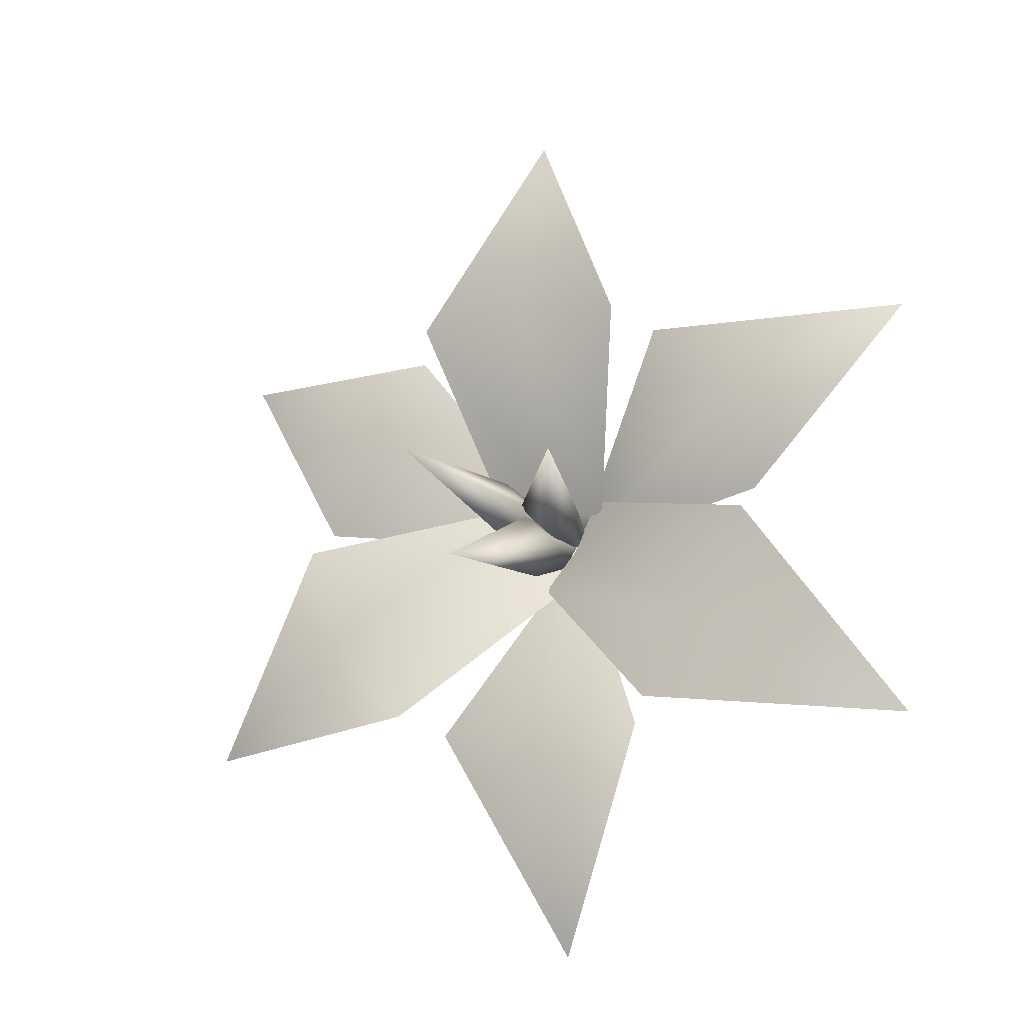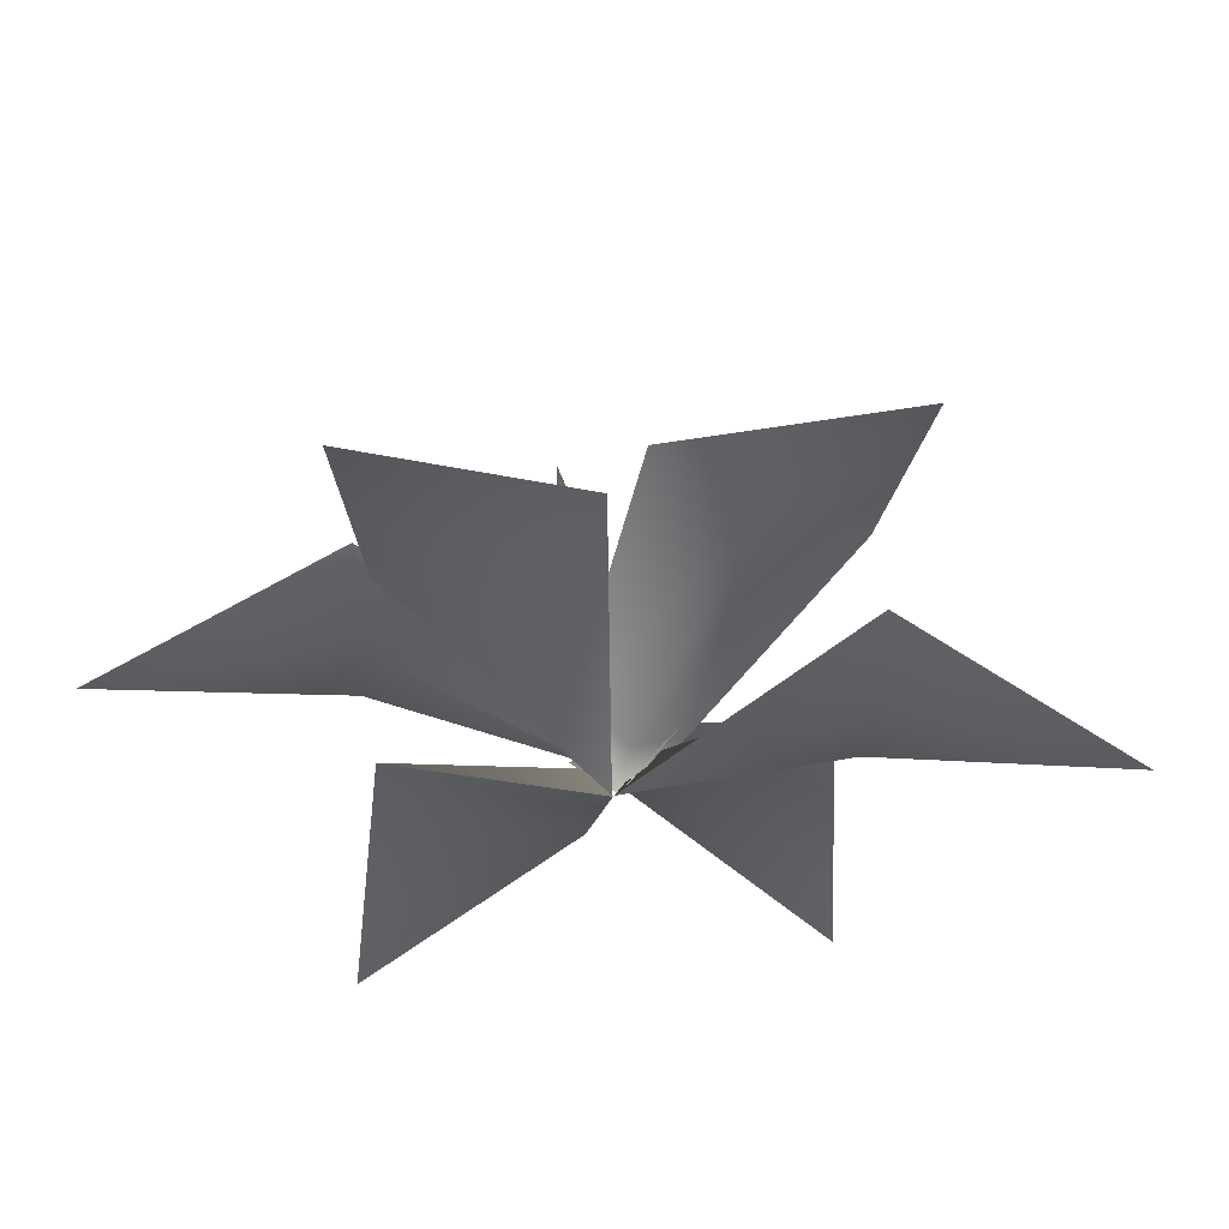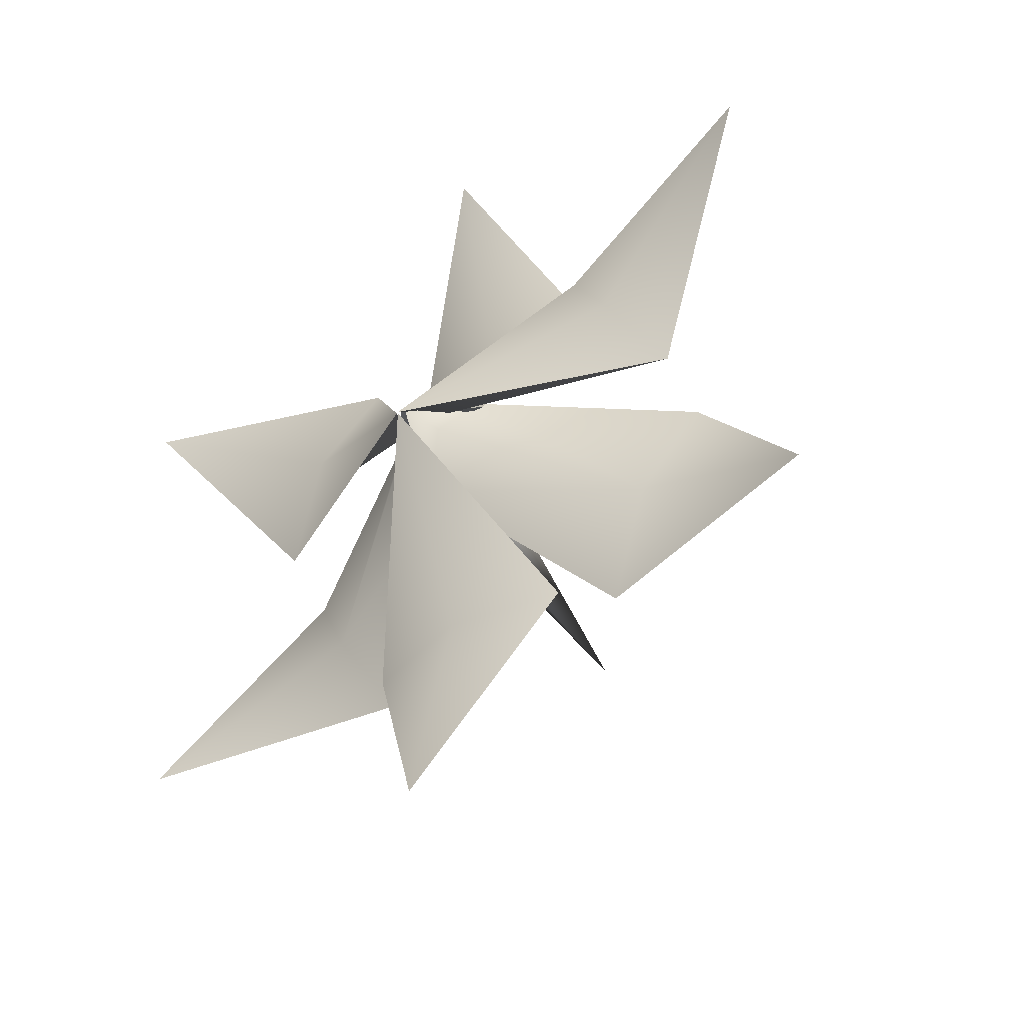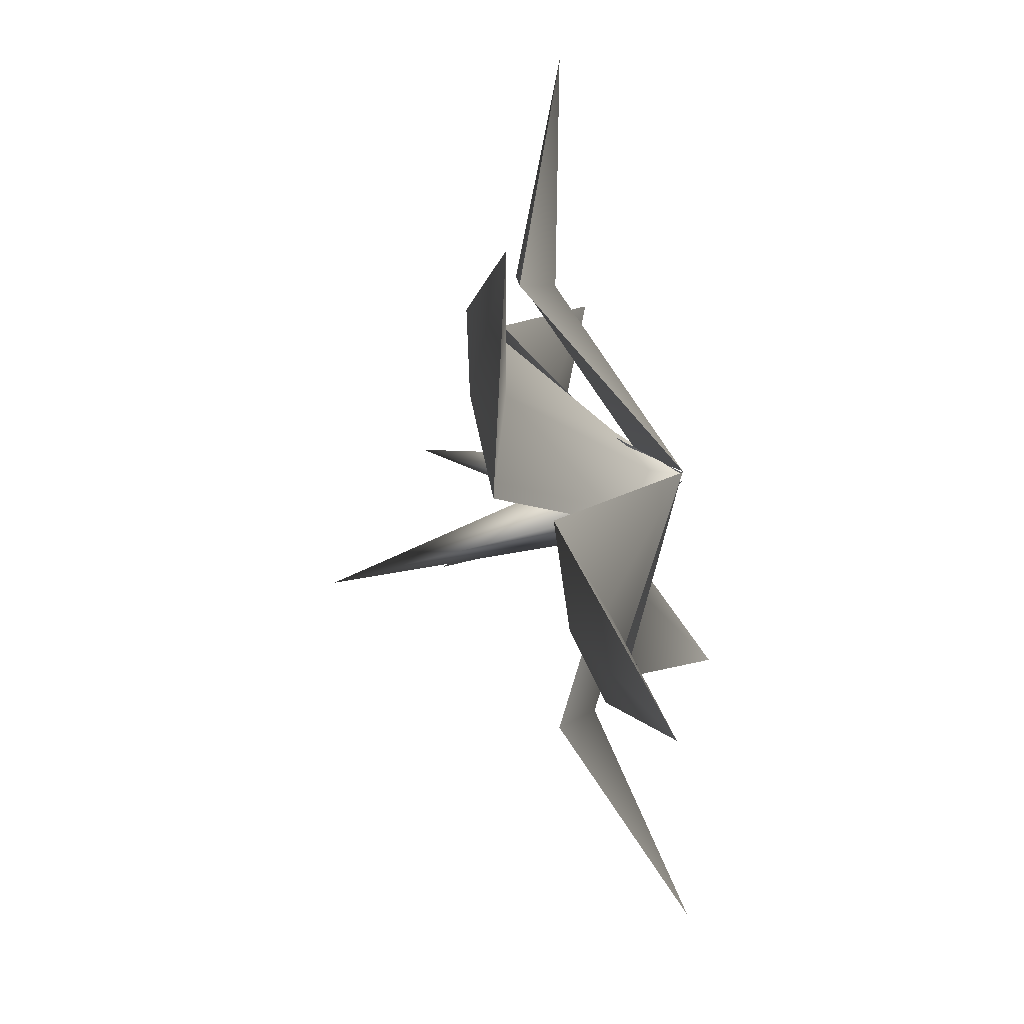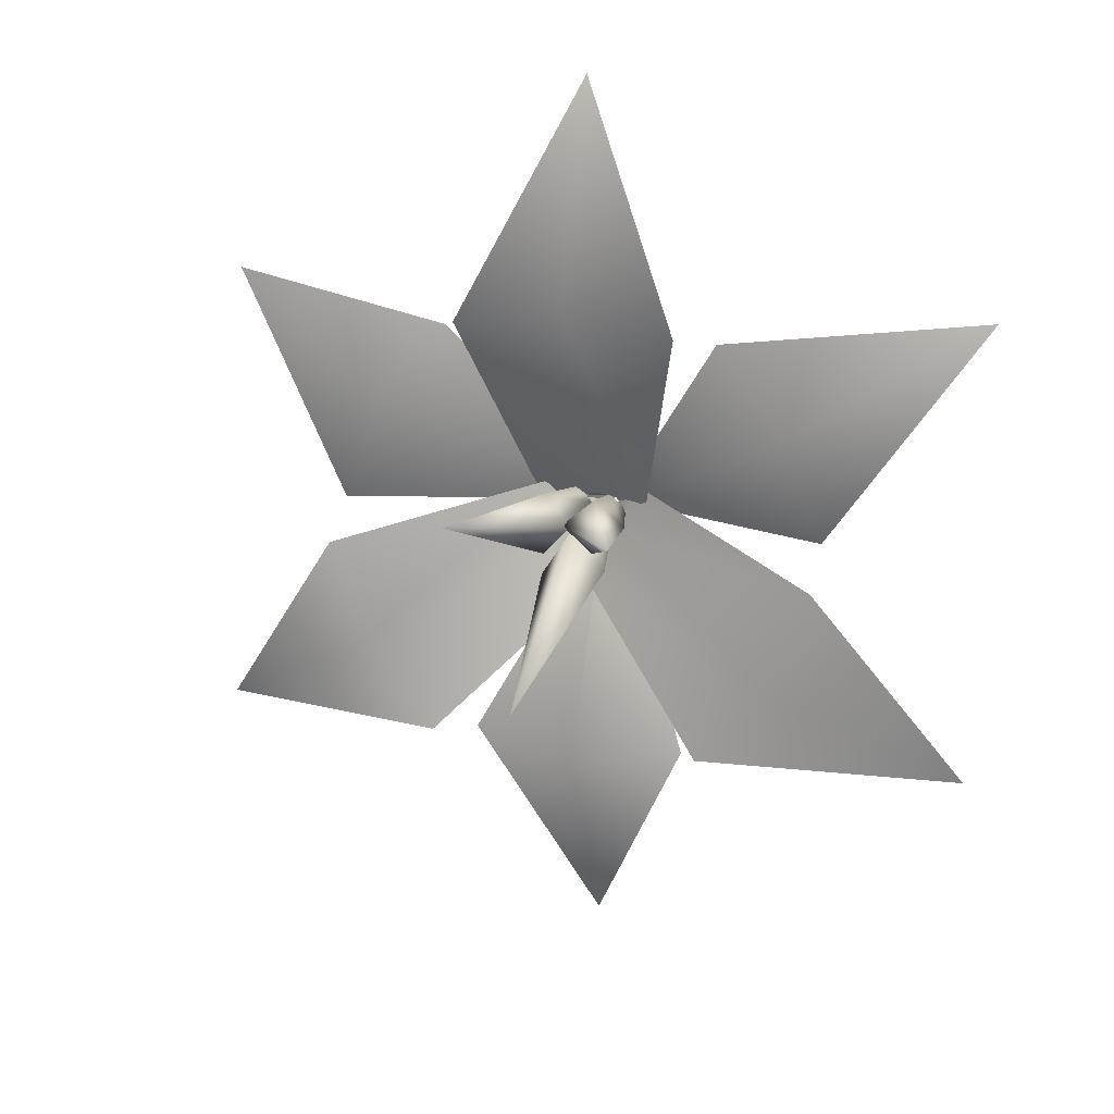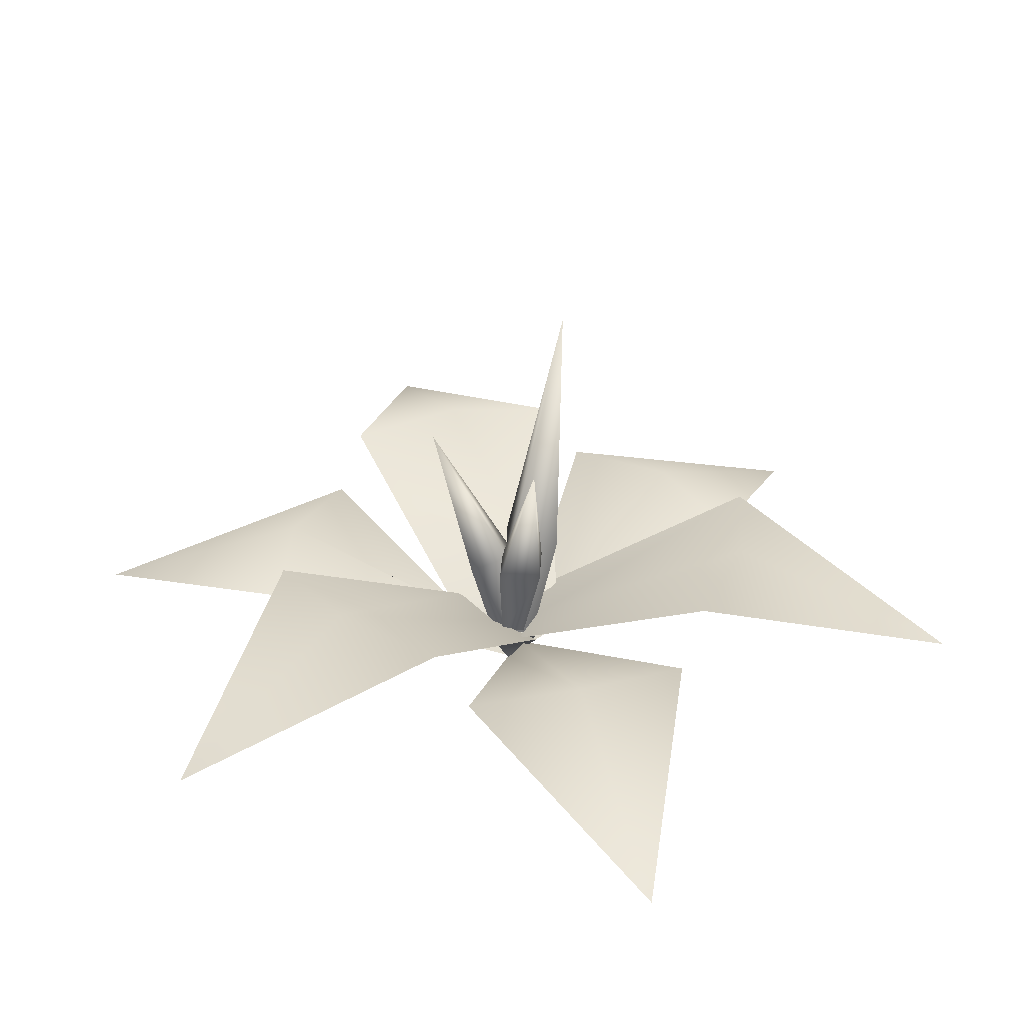
<metadata>
{"format":"obj","ext":"obj","renderer":"f3d","projection":"perspective","resolution":1024,"background":"white","views":[{"elev":-15.4,"azim":-156.5,"up":"+Z"},{"elev":-36.9,"azim":87.6,"up":"+Y"},{"elev":-43.6,"azim":37.5,"up":"+Z"},{"elev":-59.2,"azim":-76.0,"up":"+Z"},{"elev":19.7,"azim":-162.2,"up":"+Z"},{"elev":32.2,"azim":43.6,"up":"+Y"}]}
</metadata>
<code>
g puddle_DLC_flower_LOD2
v -0.1113 1.027 0.1668
v -0.01983 0.9647 0.01179
v -0.004028 0.9324 0.0007187
v -0.004028 0.9324 0.0007187
v -0.01983 0.9647 0.01179
v -0.1699 1.036 0.09625
v -0.1699 1.036 0.09625
v -0.1988 1.026 0.01331
v -0.3172 0.9612 0.1831
v -0.1113 1.027 0.1668
v -0.01983 0.9647 0.01179
v 0.2001 1.027 0.01299
v 0.02012 0.9647 0.01128
v -0.002998 0.9324 0.001532
v -0.002998 0.9324 0.001532
v 0.02012 0.9647 0.01128
v 0.1683 1.036 0.09898
v 0.1683 1.036 0.09898
v 0.1109 1.026 0.1655
v 0.3172 0.9612 0.1831
v 0.2001 1.027 0.01299
v 0.02012 0.9647 0.01128
v -0.08882 1.027 -0.1798
v -0.0002908 0.9647 -0.02307
v -0.002809 0.9324 0.0002338
v -0.002809 0.9324 0.0002338
v 0.001577 1.036 -0.1952
v 0.001577 1.036 -0.1952
v 0.08785 1.026 -0.1788
v 0 0.9612 -0.3663
v -0.08882 1.027 -0.1798
v -0.0002908 0.9647 -0.02307
v 0.02444 1.046 -0.02943
v -0.005375 1.042 -0.04823
v 0.000611 0.9617 -0.0225
v -0.01146 1.231 -0.07297
v 0.000611 0.9617 -0.0225
v -0.02746 1.043 -0.02241
v -0.01146 1.231 -0.07297
v 0.000611 0.9617 -0.0225
v -0.01113 0.9622 -0.004546
v 0.00494 0.9639 0.009579
v 0.002415 1.048 0.004848
v -0.01146 1.231 -0.07297
v 0.000611 0.9617 -0.0225
v 0.01668 0.9634 -0.008378
v 0.002415 1.048 0.004848
v 0.00494 0.9639 0.009579
v -0.01146 1.231 -0.07297
v 0.004934 0.97 0.004465
v -0.0154 1.04 -0.009808
v -0.008255 0.968 -0.007427
v 0.007473 1.046 0.01371
v -0.05967 1.145 0.0325
v -0.0154 1.04 -0.009808
v -0.03855 1.026 0.009513
v -0.008255 0.968 -0.007427
v -0.02102 0.9625 0.003801
v -0.03855 1.026 0.009513
v -0.007829 0.9645 0.01569
v -0.01568 1.032 0.03303
v -0.05967 1.145 0.0325
v 0.004934 0.97 0.004465
v 0.007473 1.046 0.01371
v 0.02295 1.045 -0.01229
v 0.002129 0.9796 0.01215
v 0.014 0.9796 -0.001197
v 0.0008696 1.046 0.01264
v 0.06538 1.162 0.04316
v 0.0008696 1.046 0.01264
v 0.02204 1.042 0.03793
v 0.002129 0.9796 0.01215
v 0.01364 0.9796 0.0258
v 0.0006925 1.048 0.1799
v 0.08882 1.07 0.1798
v 0.04538 0.9821 0.01767
v 0 1.007 0.3663
v -0.08786 1.069 0.1788
v -0.04523 0.9866 0.01735
v -0.0002154 0.9587 0.02103
v -0.0008913 0.9338 0.004067
v -0.04523 0.9866 0.01735
v -0.001578 1.074 0.1952
v -0.08786 1.069 0.1788
v 0 1.007 0.3663
v 0.08882 1.07 0.1798
v 0.0002908 0.9824 0.02307
v -0.0008913 0.9338 0.004067
v 0.04538 0.9821 0.01767
v -0.1555 1.005 0.09056
v -0.1113 1.027 0.1668
v -0.004028 0.9324 0.0007187
v -0.1988 1.026 0.01331
v -0.3172 0.9612 0.1831
v -0.1562 1.048 -0.08936
v -0.2001 1.07 -0.01299
v -0.038 0.9821 0.03046
v -0.3172 1.007 -0.1831
v -0.1109 1.069 -0.1655
v 0.007592 0.9866 -0.04785
v -0.01811 0.9587 -0.0107
v -0.003077 0.9338 -0.002806
v 0.007592 0.9866 -0.04785
v -0.1683 1.074 -0.09899
v -0.1109 1.069 -0.1655
v -0.3172 1.007 -0.1831
v -0.2001 1.07 -0.01299
v -0.02012 0.9824 -0.01128
v -0.003077 0.9338 -0.002806
v -0.038 0.9821 0.03046
v 0.1562 1.005 0.08936
v 0.2001 1.027 0.01299
v -0.002998 0.9324 0.001532
v 0.1109 1.026 0.1655
v 0.3172 0.9612 0.1831
v 0.04412 1.041 0.013
v 0.02295 1.045 -0.01229
v 0.014 0.9796 -0.001197
v 0.02551 0.9796 0.01246
v 0.06538 1.162 0.04316
v 0.01364 0.9796 0.0258
v 0.02204 1.042 0.03793
v -0.0006927 1.005 -0.1799
v -0.08882 1.027 -0.1798
v -0.002809 0.9324 0.0002338
v 0.08785 1.026 -0.1788
v 0 0.9612 -0.3663
v 0.1555 1.048 -0.09056
v 0.1113 1.07 -0.1668
v -0.007385 0.9821 -0.04814
v 0.3172 1.007 -0.1831
v 0.1988 1.069 -0.01331
v 0.03764 0.9866 0.0305
v 0.01832 0.9587 -0.01033
v 0.003968 0.9338 -0.001262
v 0.03764 0.9866 0.0305
v 0.1699 1.074 -0.09626
v 0.1988 1.069 -0.01331
v 0.3172 1.007 -0.1831
v 0.1113 1.07 -0.1668
v 0.01983 0.9824 -0.01179
v 0.003968 0.9338 -0.001262
v -0.007385 0.9821 -0.04814
g puddle_DLC_flower_LOD2_0
f 3 2 1
f 6 5 4
f 8 7 4
f 7 8 9
f 7 9 10
f 11 7 10
f 14 13 12
f 17 16 15
f 19 18 15
f 18 19 20
f 18 20 21
f 22 18 21
f 25 24 23
f 27 24 26
f 29 28 26
f 28 29 30
f 28 30 31
f 32 28 31
f 35 34 33
f 34 36 33
f 38 34 37
f 38 39 34
f 41 38 40
f 41 42 38
f 42 43 38
f 43 44 38
f 46 45 33
f 46 33 47
f 48 46 47
f 33 49 47
f 52 51 50
f 51 53 50
f 51 54 53
f 56 54 55
f 56 55 57
f 58 56 57
f 58 60 59
f 60 61 59
f 61 62 59
f 60 63 61
f 64 62 61
f 63 64 61
f 67 66 65
f 66 68 65
f 68 69 65
f 71 69 70
f 71 70 72
f 73 71 72
f 76 75 74
f 75 77 74
f 74 77 78
f 74 78 79
f 80 76 74
f 80 74 79
f 80 81 76
f 79 81 80
f 84 83 82
f 83 84 85
f 83 85 86
f 83 87 82
f 87 83 86
f 87 88 82
f 89 87 86
f 88 87 89
f 92 91 90
f 90 93 92
f 91 94 90
f 90 94 93
f 97 96 95
f 96 98 95
f 95 98 99
f 95 99 100
f 101 97 95
f 101 95 100
f 101 102 97
f 100 102 101
f 105 104 103
f 104 105 106
f 104 106 107
f 104 108 103
f 108 104 107
f 108 109 103
f 110 108 107
f 109 108 110
f 113 112 111
f 111 114 113
f 112 115 111
f 111 115 114
f 118 117 116
f 119 118 116
f 117 120 116
f 119 116 121
f 116 120 122
f 116 122 121
f 125 124 123
f 123 126 125
f 124 127 123
f 123 127 126
f 130 129 128
f 129 131 128
f 128 131 132
f 128 132 133
f 134 130 128
f 134 128 133
f 134 135 130
f 133 135 134
f 138 137 136
f 137 138 139
f 137 139 140
f 137 141 136
f 141 137 140
f 141 142 136
f 143 141 140
f 142 141 143

</code>
